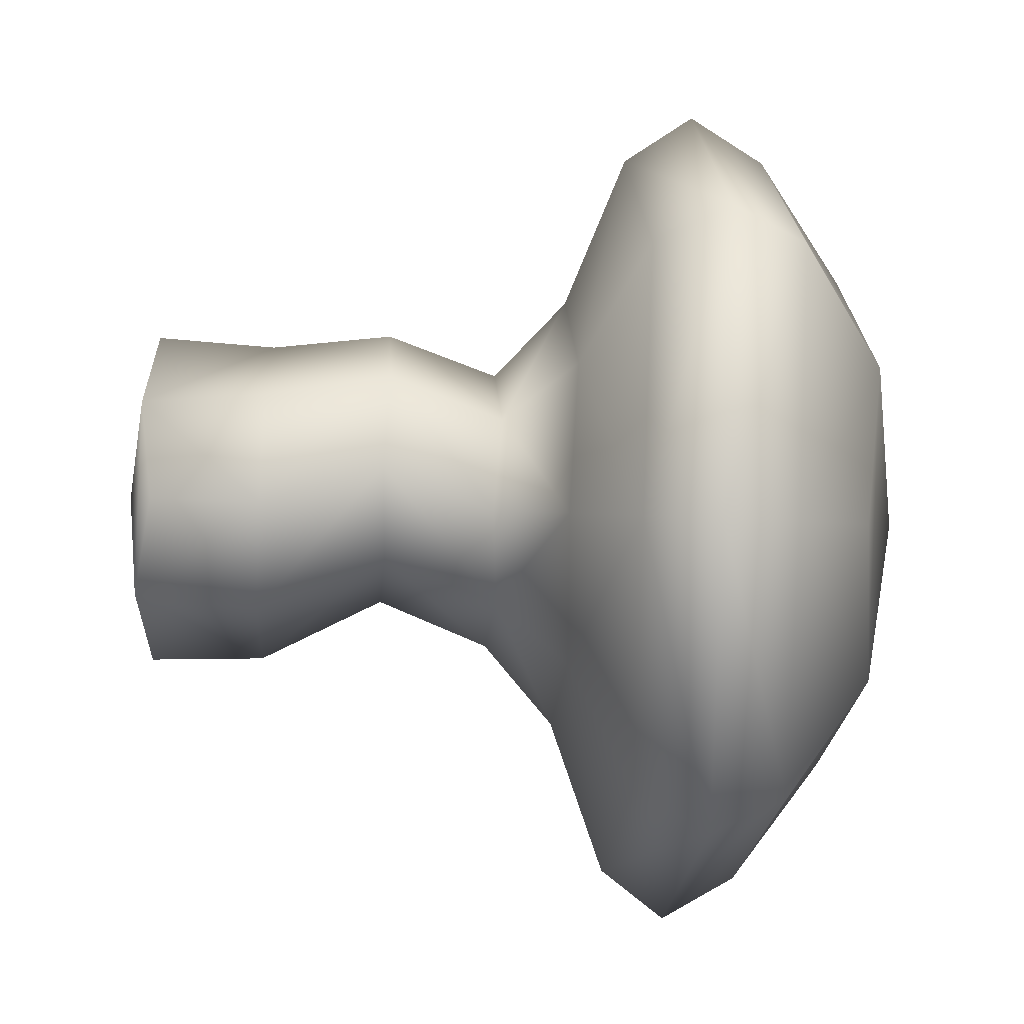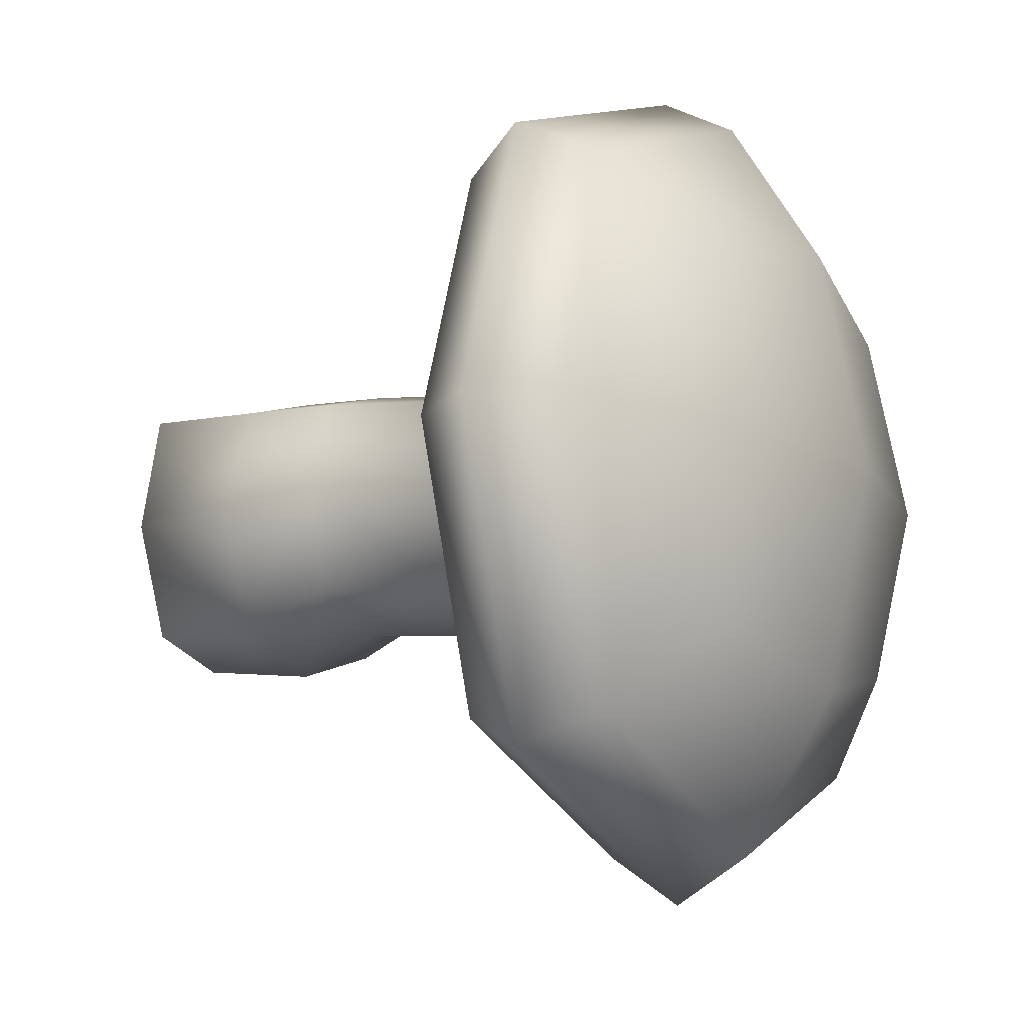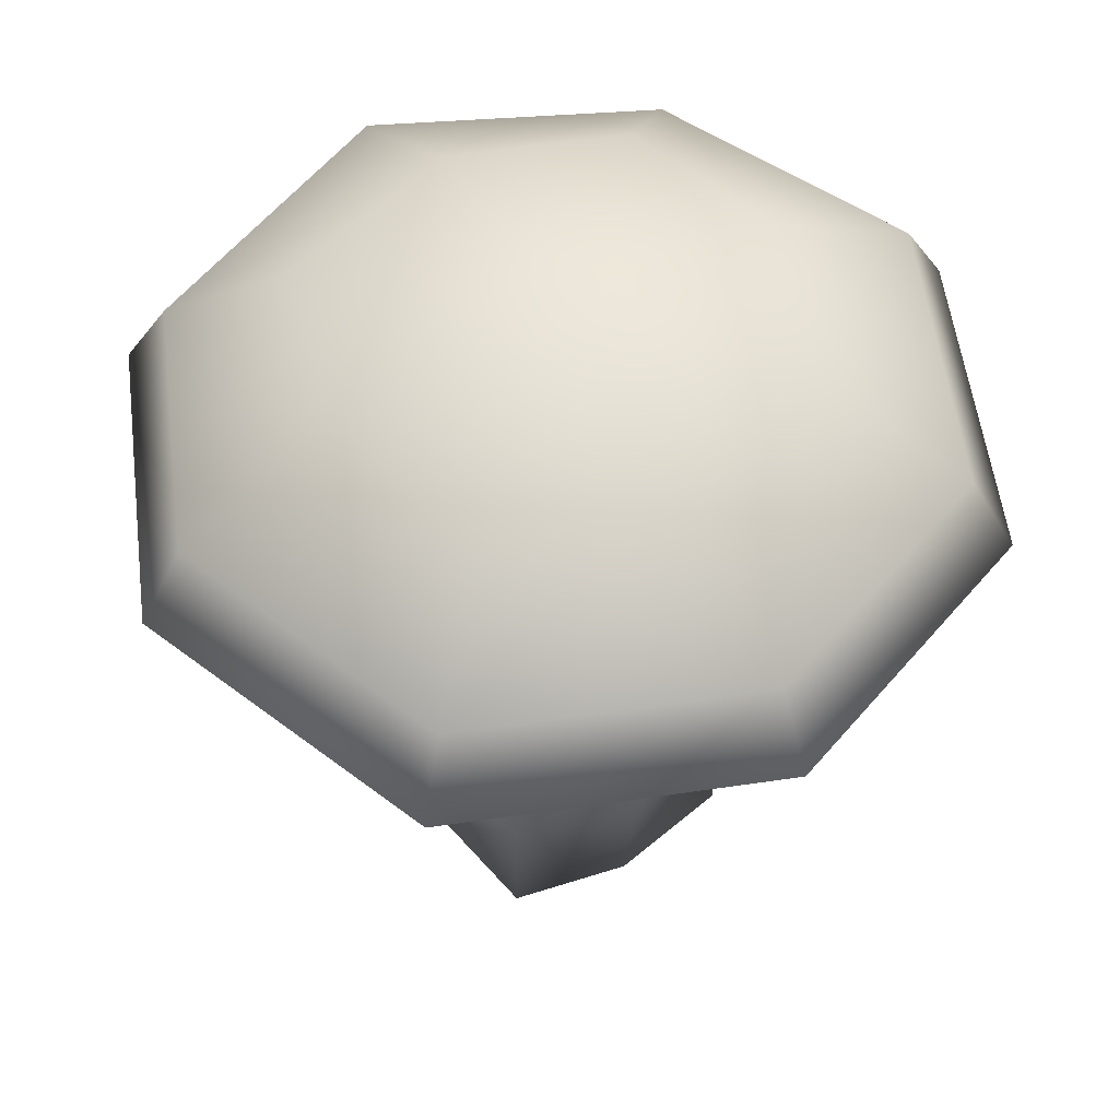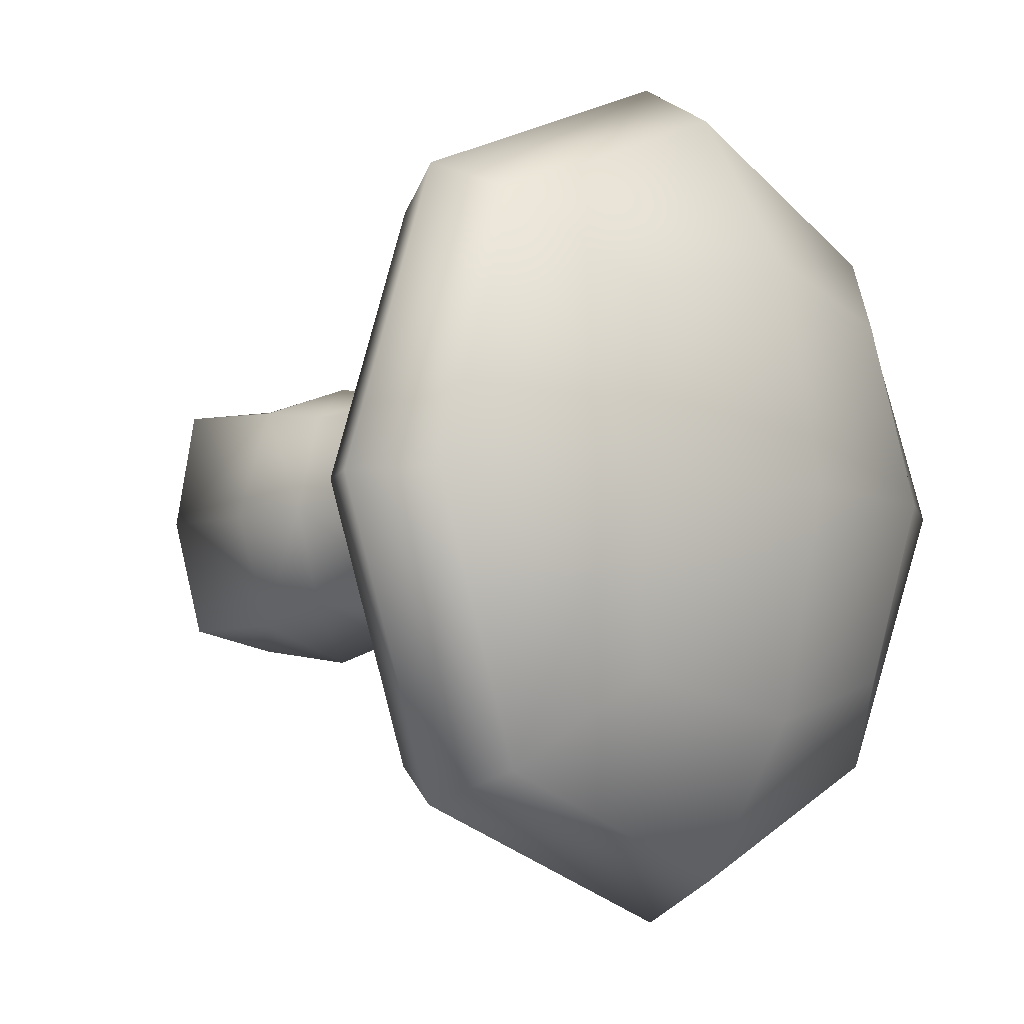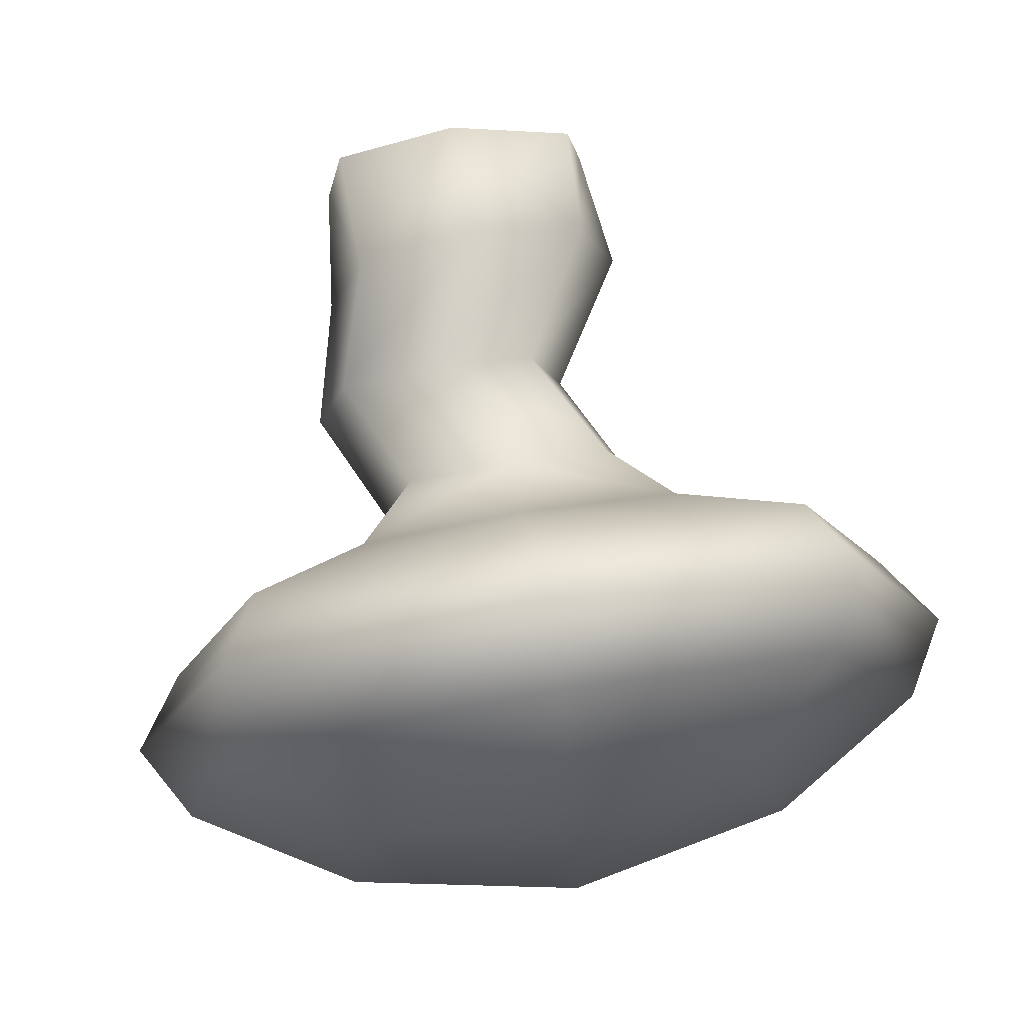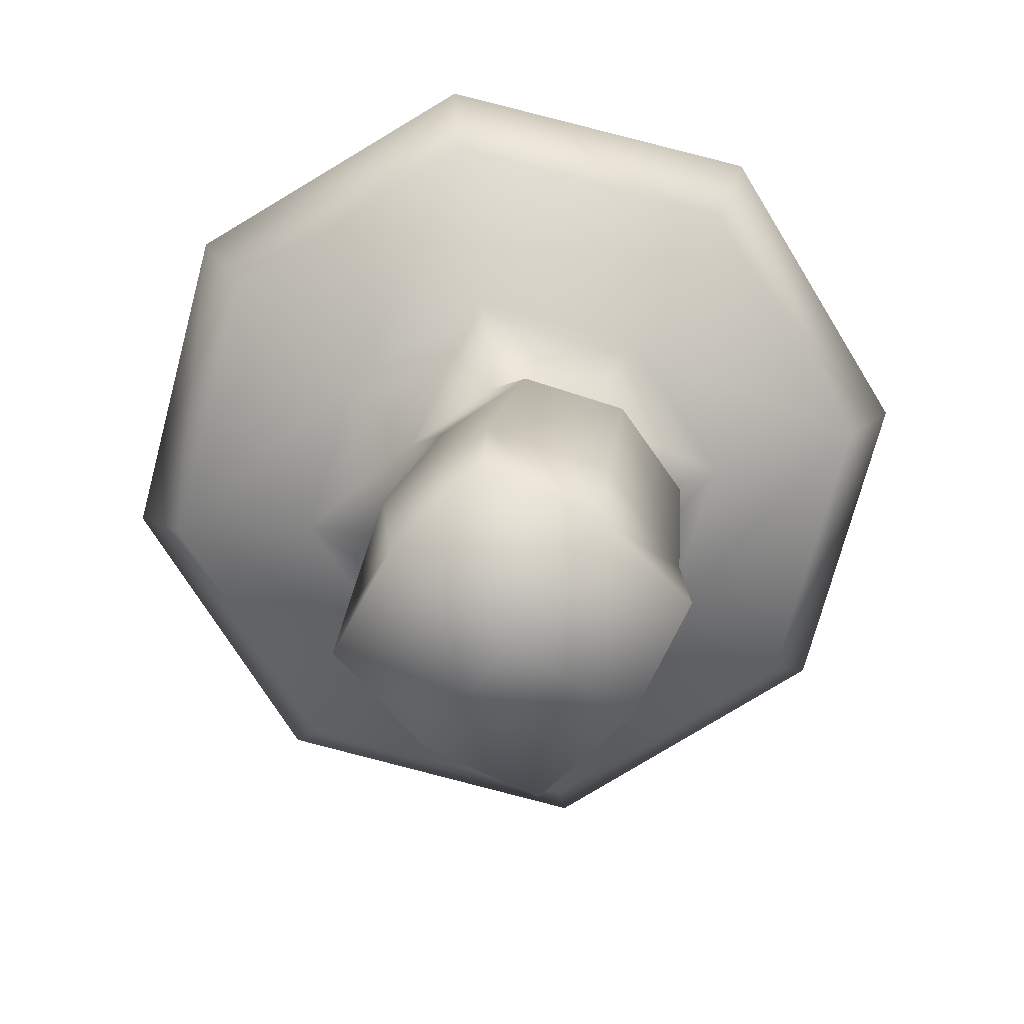
<metadata>
{"format":"obj","ext":"obj","renderer":"f3d","projection":"perspective","resolution":1024,"background":"white","views":[{"elev":-45.2,"azim":87.0,"up":"+Z"},{"elev":-13.5,"azim":119.7,"up":"+Z"},{"elev":53.6,"azim":60.4,"up":"+Y"},{"elev":-5.0,"azim":132.9,"up":"+Z"},{"elev":75.6,"azim":170.5,"up":"+Z"},{"elev":-72.7,"azim":53.4,"up":"+Y"}]}
</metadata>
<code>
o Cube
v 1.144 -0.06902 -1.144
v 1.144 -0.1878 1.144
v -1.144 -0.06902 1.144
v -1.144 -0.1423 -1.144
v 0.965 3.188 -0.9649
v 0.9649 3.188 0.965
v -0.965 3.188 0.9649
v -0.9649 3.189 -0.9649
v 1.325 -0.2499 0
v 0 -0.2499 -1.325
v 1.108 0.9563 -1.108
v -0 -0.2499 1.325
v 1.108 0.9563 1.108
v -1.325 -0.2499 -0
v -1.108 0.9563 1.108
v -1.108 0.9563 -1.108
v 1.261 3.257 1e-06
v 0 3.257 -1.261
v -1e-06 3.257 1.261
v -1.261 3.257 -0
v 0 -0.4242 -0
v 2.541 4.434 -2.541
v 1.473 0.9369 0
v -0 0.9369 1.473
v -1.473 0.9369 -0
v 0 0.9369 -1.473
v 1.467 2.122 -0.934
v 1.467 2.122 0.934
v -0.4015 2.122 0.934
v -0.4015 2.122 -0.934
v 1.774 2.159 0
v 0.5325 2.159 1.241
v -0.7089 2.159 -0
v 0.5325 2.159 -1.241
v 1.503 3.874 -1.503
v 1.503 3.871 1.503
v -1.503 3.872 1.503
v -1.503 3.881 -1.503
v 2.04 3.947 1e-06
v 1e-06 3.948 -2.04
v -1e-06 3.947 2.04
v -2.04 3.948 -0
v 2.565 5.807 -2.565
v 2.541 4.426 2.541
v -2.541 4.427 2.541
v -2.541 4.453 -2.541
v 3.548 4.521 1e-06
v 1e-06 4.528 -3.548
v -1e-06 4.52 3.548
v -3.548 4.526 -1e-06
v 1.729 6.619 -1.729
v 2.565 5.816 2.565
v -2.565 5.814 2.565
v -2.565 5.785 -2.565
v 3.609 5.938 1e-06
v 1e-06 5.932 -3.609
v -1e-06 5.94 3.609
v -3.609 5.933 -1e-06
v 1e-06 5.21 -4.028
v 1.729 6.626 1.729
v -1.729 6.624 1.729
v -1.729 6.601 -1.729
v 2.124 6.838 1e-06
v 1e-06 6.834 -2.124
v -1e-06 6.839 2.124
v -2.124 6.835 -0
v -0 7.254 0
v -2.868 5.085 -2.868
v -2e-06 5.21 4.028
v 2.868 5.085 2.868
v -4.028 5.21 -1e-06
v 2.868 5.085 -2.868
v 4.028 5.21 2e-06
v -2.868 5.085 2.868
f 21 12 14
f 7 19 37
f 31 17 6
f 32 19 7
f 33 20 30
f 26 10 16
f 10 21 14
f 1 9 10
f 9 2 12
f 17 5 35
f 6 17 36
f 20 7 37
f 9 23 13
f 1 11 9
f 27 5 31
f 12 24 15
f 2 13 12
f 28 6 19
f 14 25 16
f 3 15 14
f 29 7 20
f 34 26 16
f 27 11 26
f 11 1 10
f 23 31 13
f 24 32 15
f 25 33 30
f 11 27 31
f 13 28 24
f 15 29 25
f 18 34 8
f 5 27 18
f 37 41 45
f 42 37 45
f 36 39 44
f 35 40 22
f 19 6 36
f 18 8 38
f 5 18 35
f 8 20 38
f 72 59 56
f 68 71 58
f 59 68 56
f 69 70 57
f 39 35 22
f 41 36 44
f 40 38 46
f 38 42 46
f 57 52 65
f 55 43 63
f 53 57 65
f 58 53 66
f 70 73 55
f 71 74 58
f 74 69 57
f 73 72 55
f 67 66 65
f 63 67 65
f 51 64 63
f 64 62 66
f 56 54 64
f 54 58 66
f 43 56 64
f 52 55 63
f 22 48 59
f 46 50 71
f 48 46 59
f 49 44 69
f 44 47 73
f 50 45 71
f 45 49 69
f 47 22 73
f 12 3 14
f 19 41 37
f 28 31 6
f 29 32 7
f 20 8 30
f 10 4 16
f 4 10 14
f 9 21 10
f 21 9 12
f 39 17 35
f 17 39 36
f 42 20 37
f 2 9 13
f 11 23 9
f 5 17 31
f 3 12 15
f 13 24 12
f 32 28 19
f 4 14 16
f 15 25 14
f 33 29 20
f 30 34 16
f 34 27 26
f 26 11 10
f 31 28 13
f 32 29 15
f 16 25 30
f 23 11 31
f 28 32 24
f 29 33 25
f 34 30 8
f 27 34 18
f 41 49 45
f 50 42 45
f 39 47 44
f 40 48 22
f 41 19 36
f 40 18 38
f 18 40 35
f 20 42 38
f 43 72 56
f 54 68 58
f 68 54 56
f 70 52 57
f 47 39 22
f 49 41 44
f 48 40 46
f 42 50 46
f 52 60 65
f 43 51 63
f 61 53 65
f 53 61 66
f 52 70 55
f 74 53 58
f 53 74 57
f 72 43 55
f 66 61 65
f 60 63 65
f 64 67 63
f 67 64 66
f 54 62 64
f 62 54 66
f 51 43 64
f 60 52 63
f 72 22 59
f 68 46 71
f 46 68 59
f 44 70 69
f 70 44 73
f 45 74 71
f 74 45 69
f 22 72 73

</code>
